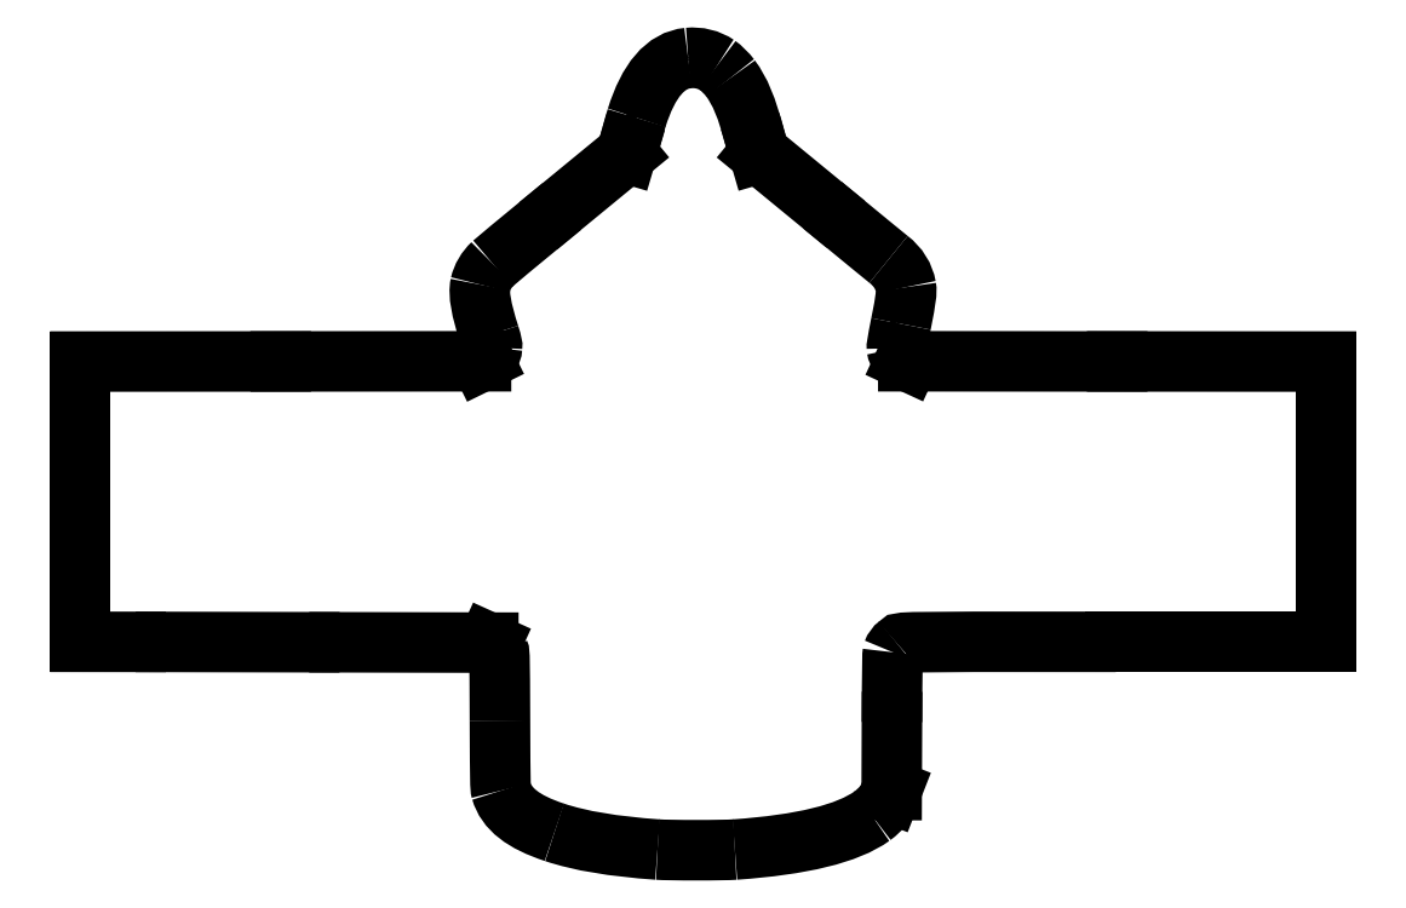
<metadata>
{"format":"dxf","ext":"dxf","renderer":"ezdxf+matplotlib","layout":"modelspace","background":"white","min_lineweight":24,"dpi":150}
</metadata>
<code>
0
SECTION
2
ENTITIES
0
SPLINE
8
0
210
0
220
0
230
1
70
     0
71
     3
72
     8
73
4
40
0
40
0
40
0
40
0
40
1
40
1
40
1
40
1
10
20.91
20
35.67
30
0
10
20.16
20
35.6
30
0
10
19.58
20
34.93
30
0
10
19.19
20
33.67
30
0
0
SPLINE
8
0
210
0
220
0
230
1
70
     0
71
     3
72
     8
73
4
40
0
40
0
40
0
40
0
40
1
40
1
40
1
40
1
10
19.19
20
33.67
30
0
10
19.16
20
33.57
30
0
10
19.08
20
33.3
30
0
10
19.02
20
33.07
30
0
0
SPLINE
8
0
210
0
220
0
230
1
70
     0
71
     3
72
     8
73
4
40
0
40
0
40
0
40
0
40
1
40
1
40
1
40
1
10
19.02
20
33.07
30
0
10
18.95
20
32.85
30
0
10
18.89
20
32.62
30
0
10
18.88
20
32.58
30
0
0
LINE
8
0
10
18.88
20
32.58
30
0
11
18.85
21
32.49
31
0
0
LINE
8
0
10
18.85
20
32.49
30
0
11
16.68
21
30.7
31
0
0
SPLINE
8
0
210
0
220
0
230
1
70
     0
71
     3
72
     8
73
4
40
0
40
0
40
0
40
0
40
1
40
1
40
1
40
1
10
16.68
20
30.7
30
0
10
15.48
20
29.72
30
0
10
14.45
20
28.86
30
0
10
14.38
20
28.79
30
0
0
SPLINE
8
0
210
0
220
0
230
1
70
     0
71
     3
72
     8
73
4
40
0
40
0
40
0
40
0
40
1
40
1
40
1
40
1
10
14.38
20
28.79
30
0
10
14.17
20
28.59
30
0
10
14.02
20
28.35
30
0
10
13.97
20
28.09
30
0
0
SPLINE
8
0
210
0
220
0
230
1
70
     0
71
     3
72
     8
73
4
40
0
40
0
40
0
40
0
40
1
40
1
40
1
40
1
10
13.97
20
28.09
30
0
10
13.9
20
27.79
30
0
10
13.99
20
27.27
30
0
10
14.26
20
26.41
30
0
0
SPLINE
8
0
210
0
220
0
230
1
70
     0
71
     3
72
     8
73
4
40
0
40
0
40
0
40
0
40
1
40
1
40
1
40
1
10
14.26
20
26.41
30
0
10
14.35
20
26.14
30
0
10
14.36
20
26.09
30
0
10
14.35
20
25.99
30
0
0
SPLINE
8
0
210
0
220
0
230
1
70
     0
71
     3
72
     8
73
4
40
0
40
0
40
0
40
0
40
1
40
1
40
1
40
1
10
14.35
20
25.99
30
0
10
14.34
20
25.8
30
0
10
14.24
20
25.66
30
0
10
14.07
20
25.57
30
0
0
LINE
8
0
10
14.07
20
25.57
30
0
11
13.98
21
25.53
31
0
0
LINE
8
0
10
13.98
20
25.53
30
0
11
7.288
21
25.52
31
0
0
LINE
8
0
10
7.288
20
25.52
30
0
11
0.5903
21
25.52
31
0
0
LINE
8
0
10
0.5903
20
25.52
30
0
11
0.5903
21
16.15
31
0
0
LINE
8
0
10
0.5903
20
16.15
30
0
11
2.436
21
16.14
31
0
0
SPLINE
8
0
210
0
220
0
230
1
70
     0
71
     3
72
     8
73
4
40
0
40
0
40
0
40
0
40
1
40
1
40
1
40
1
10
2.436
20
16.14
30
0
10
3.45
20
16.14
30
0
10
6.517
20
16.14
30
0
10
9.253
20
16.13
30
0
0
LINE
8
0
10
9.253
20
16.13
30
0
11
14.23
21
16.12
31
0
0
LINE
8
0
10
14.23
20
16.12
30
0
11
14.32
21
16.08
31
0
0
SPLINE
8
0
210
0
220
0
230
1
70
     0
71
     3
72
     8
73
4
40
0
40
0
40
0
40
0
40
1
40
1
40
1
40
1
10
14.32
20
16.08
30
0
10
14.42
20
16.03
30
0
10
14.53
20
15.92
30
0
10
14.58
20
15.82
30
0
0
SPLINE
8
0
210
0
220
0
230
1
70
     0
71
     3
72
     8
73
4
40
0
40
0
40
0
40
0
40
1
40
1
40
1
40
1
10
14.58
20
15.82
30
0
10
14.61
20
15.76
30
0
10
14.61
20
15.62
30
0
10
14.62
20
13.52
30
0
0
SPLINE
8
0
210
0
220
0
230
1
70
     0
71
     3
72
     8
73
4
40
0
40
0
40
0
40
0
40
1
40
1
40
1
40
1
10
14.62
20
13.52
30
0
10
14.63
20
11.46
30
0
10
14.63
20
11.27
30
0
10
14.66
20
11.17
30
0
0
SPLINE
8
0
210
0
220
0
230
1
70
     0
71
     3
72
     8
73
4
40
0
40
0
40
0
40
0
40
1
40
1
40
1
40
1
10
14.66
20
11.17
30
0
10
14.84
20
10.56
30
0
10
15.39
20
10.12
30
0
10
16.44
20
9.774
30
0
0
SPLINE
8
0
210
0
220
0
230
1
70
     0
71
     3
72
     8
73
4
40
0
40
0
40
0
40
0
40
1
40
1
40
1
40
1
10
16.44
20
9.774
30
0
10
17.31
20
9.486
30
0
10
18.39
20
9.306
30
0
10
19.89
20
9.198
30
0
0
SPLINE
8
0
210
0
220
0
230
1
70
     0
71
     3
72
     8
73
4
40
0
40
0
40
0
40
0
40
1
40
1
40
1
40
1
10
19.89
20
9.198
30
0
10
20.31
20
9.168
30
0
10
22.05
20
9.168
30
0
10
22.47
20
9.198
30
0
0
SPLINE
8
0
210
0
220
0
230
1
70
     0
71
     3
72
     8
73
4
40
0
40
0
40
0
40
0
40
1
40
1
40
1
40
1
10
22.47
20
9.198
30
0
10
24.73
20
9.358
30
0
10
26.24
20
9.729
30
0
10
27.06
20
10.32
30
0
0
SPLINE
8
0
210
0
220
0
230
1
70
     0
71
     3
72
     8
73
4
40
0
40
0
40
0
40
0
40
1
40
1
40
1
40
1
10
27.06
20
10.32
30
0
10
27.19
20
10.41
30
0
10
27.4
20
10.61
30
0
10
27.48
20
10.71
30
0
0
SPLINE
8
0
210
0
220
0
230
1
70
     0
71
     3
72
     8
73
4
40
0
40
0
40
0
40
0
40
1
40
1
40
1
40
1
10
27.48
20
10.71
30
0
10
27.53
20
10.78
30
0
10
27.64
20
10.97
30
0
10
27.68
20
11.09
30
0
0
LINE
8
0
10
27.68
20
11.09
30
0
11
27.72
21
11.19
31
0
0
LINE
8
0
10
27.72
20
11.19
30
0
11
27.73
21
13.46
31
0
0
SPLINE
8
0
210
0
220
0
230
1
70
     0
71
     3
72
     8
73
4
40
0
40
0
40
0
40
0
40
1
40
1
40
1
40
1
10
27.73
20
13.46
30
0
10
27.73
20
15.17
30
0
10
27.74
20
15.75
30
0
10
27.76
20
15.8
30
0
0
SPLINE
8
0
210
0
220
0
230
1
70
     0
71
     3
72
     8
73
4
40
0
40
0
40
0
40
0
40
1
40
1
40
1
40
1
10
27.76
20
15.8
30
0
10
27.79
20
15.89
30
0
10
27.86
20
15.99
30
0
10
27.94
20
16.04
30
0
0
SPLINE
8
0
210
0
220
0
230
1
70
     0
71
     3
72
     8
73
4
40
0
40
0
40
0
40
0
40
1
40
1
40
1
40
1
10
27.94
20
16.04
30
0
10
28.09
20
16.15
30
0
10
27.49
20
16.15
30
0
10
35.21
20
16.15
30
0
0
LINE
8
0
10
35.21
20
16.15
30
0
11
42.24
21
16.15
31
0
0
LINE
8
0
10
42.24
20
16.15
30
0
11
42.24
21
25.52
31
0
0
LINE
8
0
10
42.24
20
25.52
30
0
11
35.26
21
25.52
31
0
0
LINE
8
0
10
35.26
20
25.52
30
0
11
28.27
21
25.53
31
0
0
LINE
8
0
10
28.27
20
25.53
30
0
11
28.18
21
25.57
31
0
0
SPLINE
8
0
210
0
220
0
230
1
70
     0
71
     3
72
     8
73
4
40
0
40
0
40
0
40
0
40
1
40
1
40
1
40
1
10
28.18
20
25.57
30
0
10
28.03
20
25.64
30
0
10
27.92
20
25.79
30
0
10
27.89
20
25.97
30
0
0
SPLINE
8
0
210
0
220
0
230
1
70
     0
71
     3
72
     8
73
4
40
0
40
0
40
0
40
0
40
1
40
1
40
1
40
1
10
27.89
20
25.97
30
0
10
27.88
20
26.02
30
0
10
27.92
20
26.22
30
0
10
28.03
20
26.78
30
0
0
SPLINE
8
0
210
0
220
0
230
1
70
     0
71
     3
72
     8
73
4
40
0
40
0
40
0
40
0
40
1
40
1
40
1
40
1
10
28.03
20
26.78
30
0
10
28.19
20
27.62
30
0
10
28.22
20
27.84
30
0
10
28.19
20
28.01
30
0
0
SPLINE
8
0
210
0
220
0
230
1
70
     0
71
     3
72
     8
73
4
40
0
40
0
40
0
40
0
40
1
40
1
40
1
40
1
10
28.19
20
28.01
30
0
10
28.13
20
28.37
30
0
10
27.93
20
28.69
30
0
10
27.61
20
28.94
30
0
0
SPLINE
8
0
210
0
220
0
230
1
70
     0
71
     3
72
     8
73
4
40
0
40
0
40
0
40
0
40
1
40
1
40
1
40
1
10
27.61
20
28.94
30
0
10
27.56
20
28.98
30
0
10
26.56
20
29.8
30
0
10
25.4
20
30.75
30
0
0
LINE
8
0
10
25.4
20
30.75
30
0
11
23.29
21
32.49
31
0
0
LINE
8
0
10
23.29
20
32.49
30
0
11
23.26
21
32.59
31
0
0
SPLINE
8
0
210
0
220
0
230
1
70
     0
71
     3
72
     8
73
4
40
0
40
0
40
0
40
0
40
1
40
1
40
1
40
1
10
23.26
20
32.59
30
0
10
23.24
20
32.65
30
0
10
23.19
20
32.84
30
0
10
23.14
20
33.02
30
0
0
SPLINE
8
0
210
0
220
0
230
1
70
     0
71
     3
72
     8
73
4
40
0
40
0
40
0
40
0
40
1
40
1
40
1
40
1
10
23.14
20
33.02
30
0
10
22.86
20
34.05
30
0
10
22.65
20
34.56
30
0
10
22.32
20
35
30
0
0
SPLINE
8
0
210
0
220
0
230
1
70
     0
71
     3
72
     8
73
4
40
0
40
0
40
0
40
0
40
1
40
1
40
1
40
1
10
22.32
20
35
30
0
10
22.21
20
35.15
30
0
10
22.01
20
35.35
30
0
10
21.89
20
35.43
30
0
0
SPLINE
8
0
210
0
220
0
230
1
70
     0
71
     3
72
     8
73
4
40
0
40
0
40
0
40
0
40
1
40
1
40
1
40
1
10
21.89
20
35.43
30
0
10
21.61
20
35.62
30
0
10
21.26
20
35.71
30
0
10
20.91
20
35.67
30
0
0
LINE
8
0
10
20.91
20
35.67
30
0
11
20.91
21
35.67
31
0
0
ENDSEC
0
EOF

</code>
